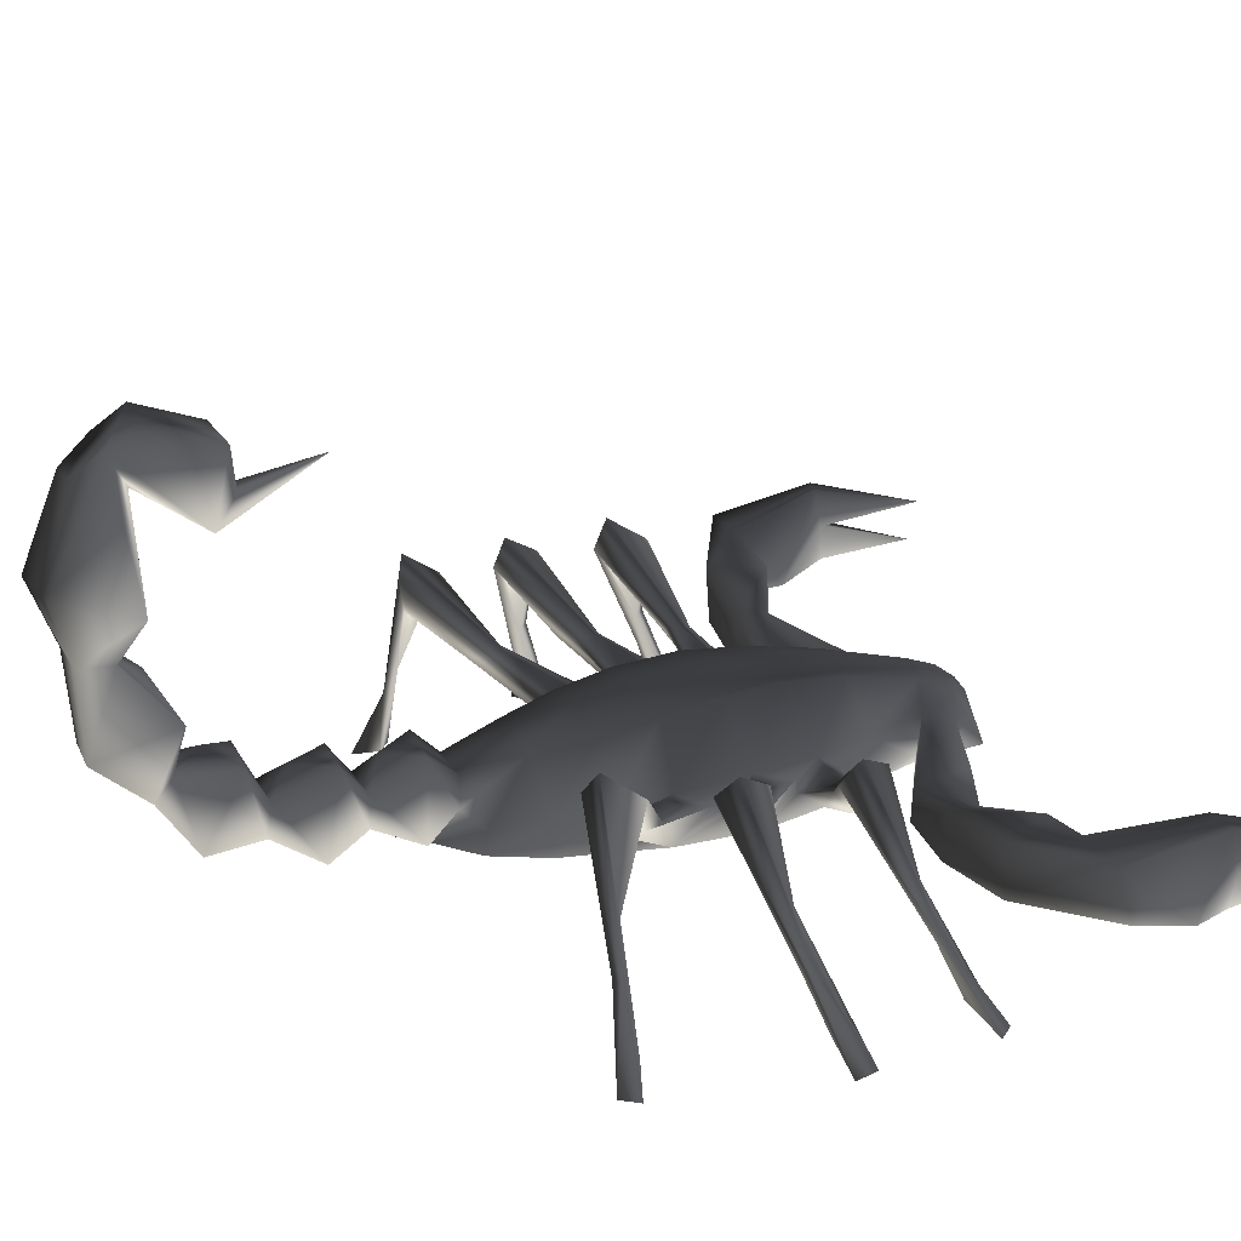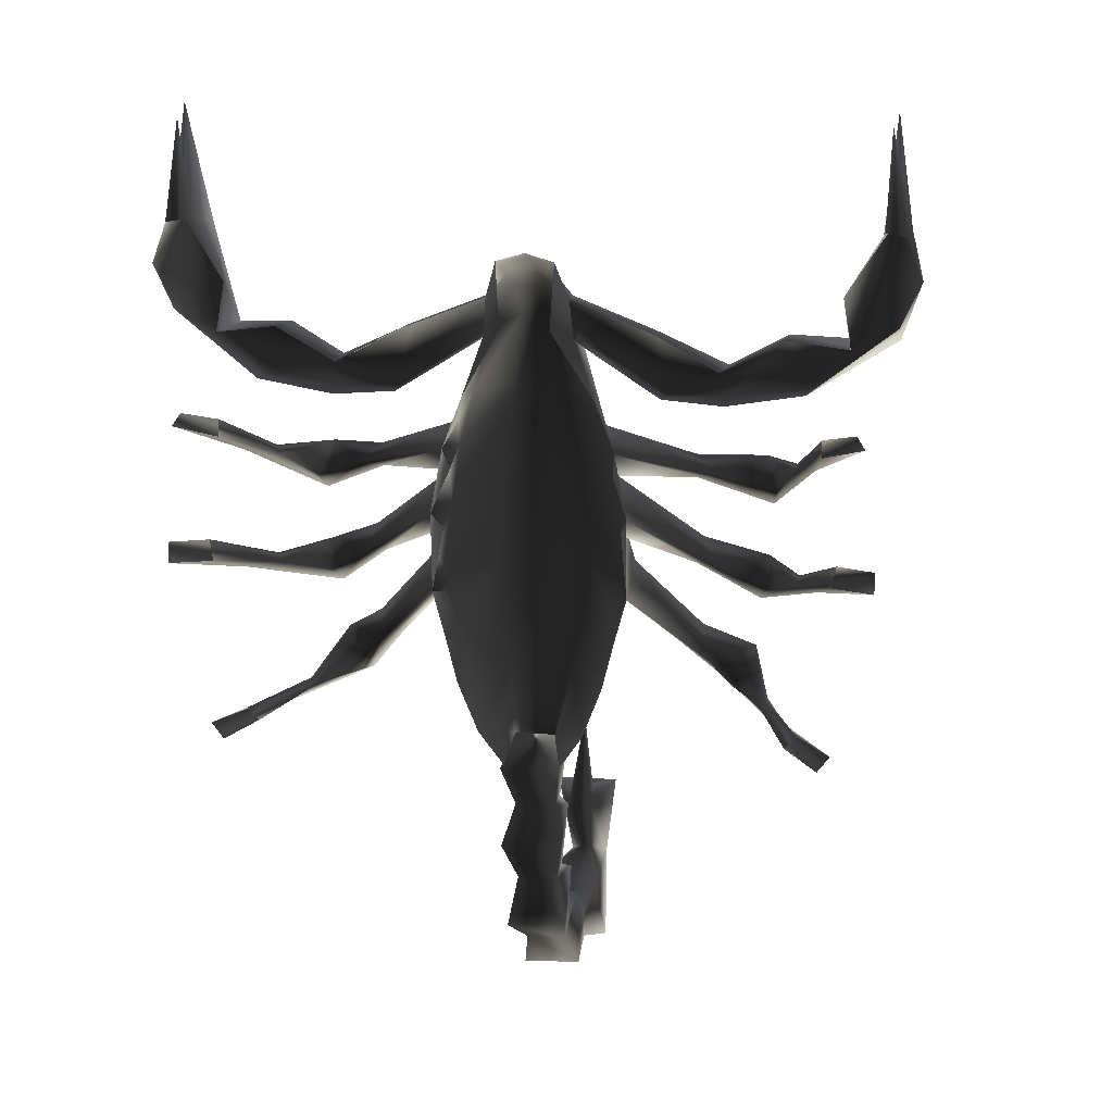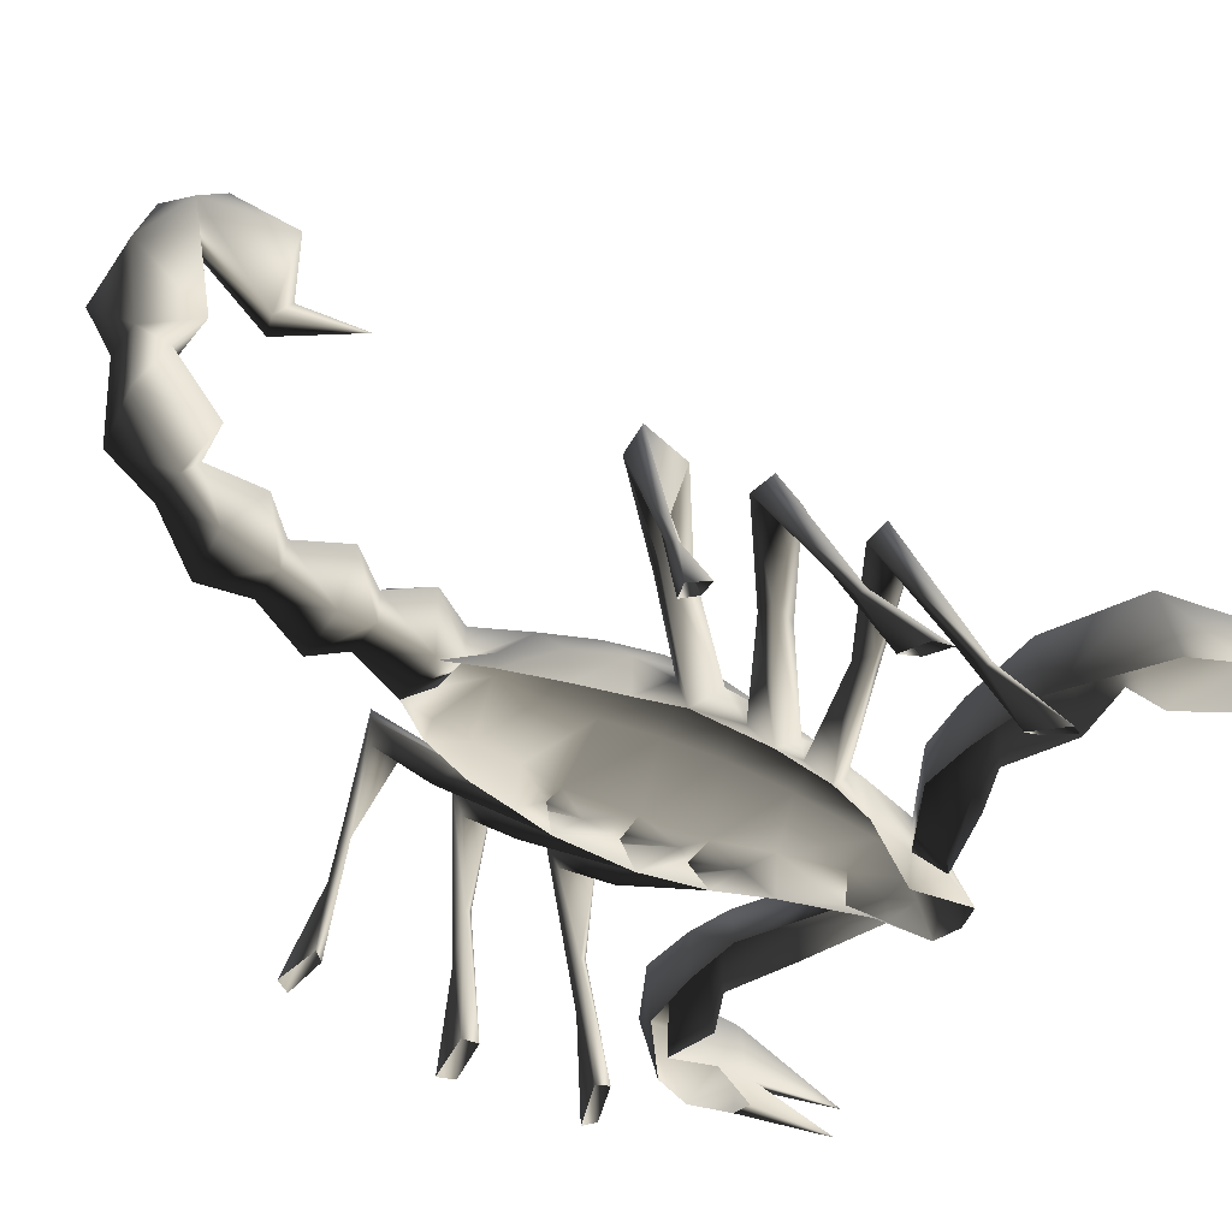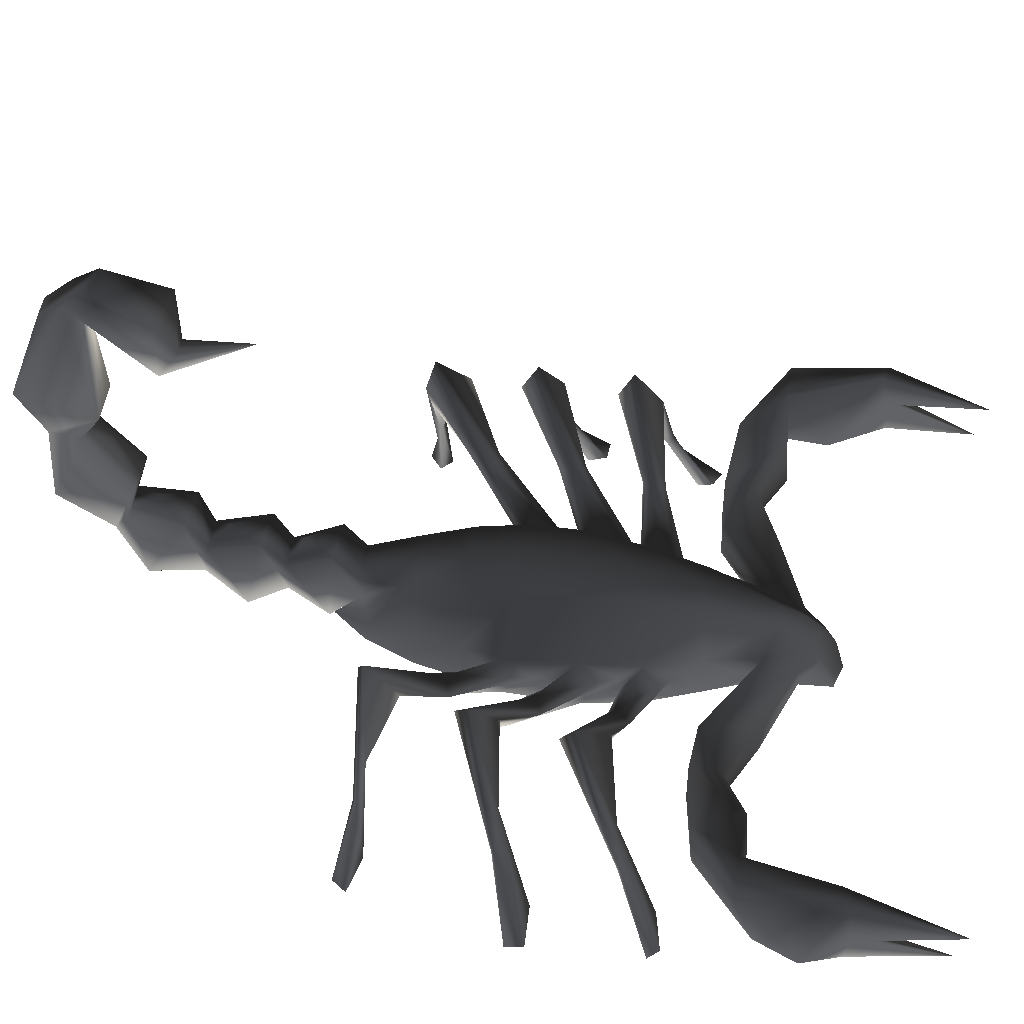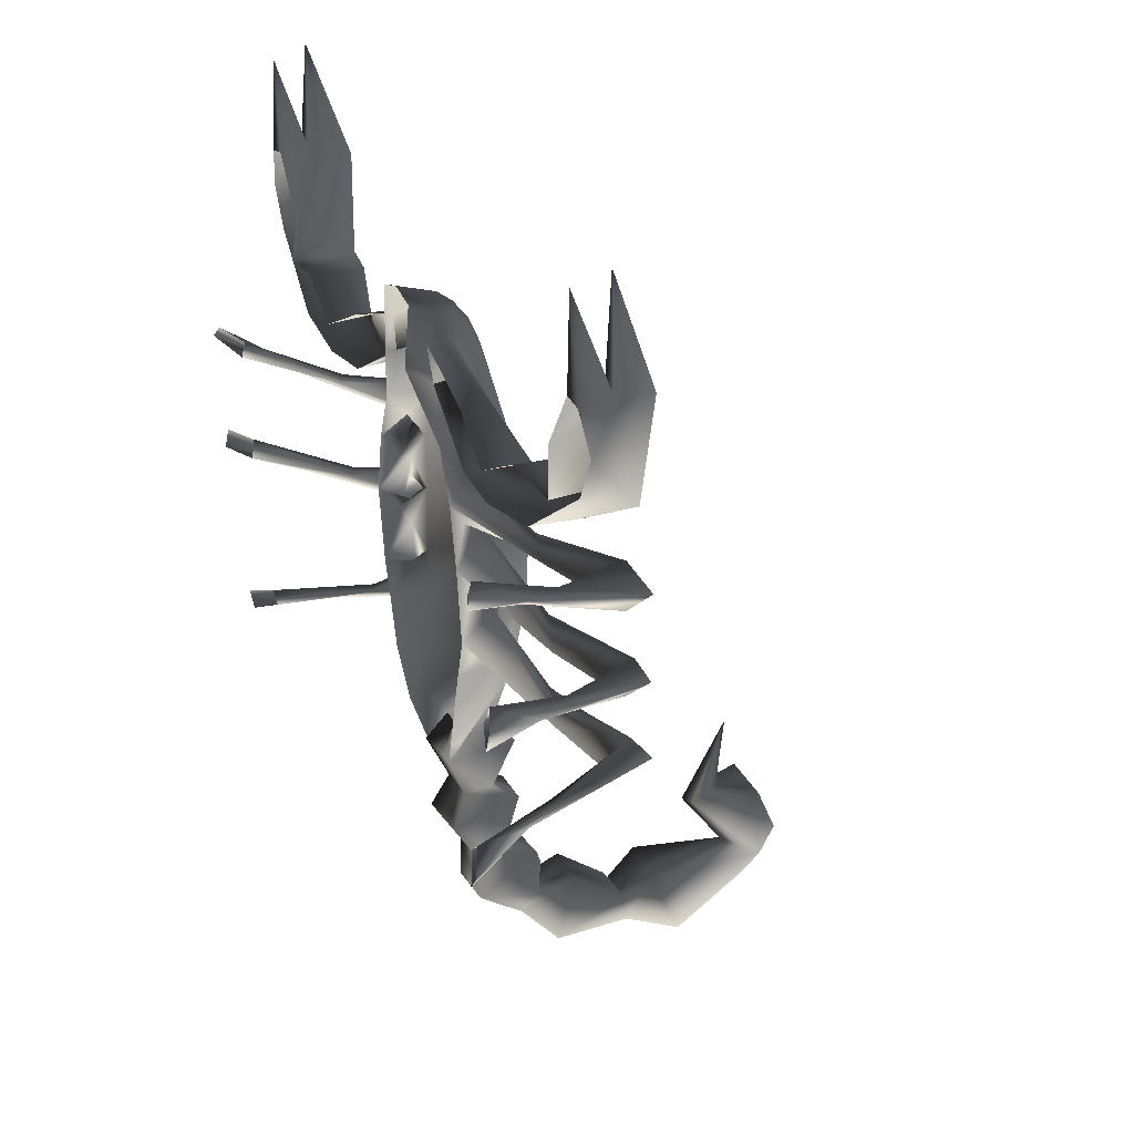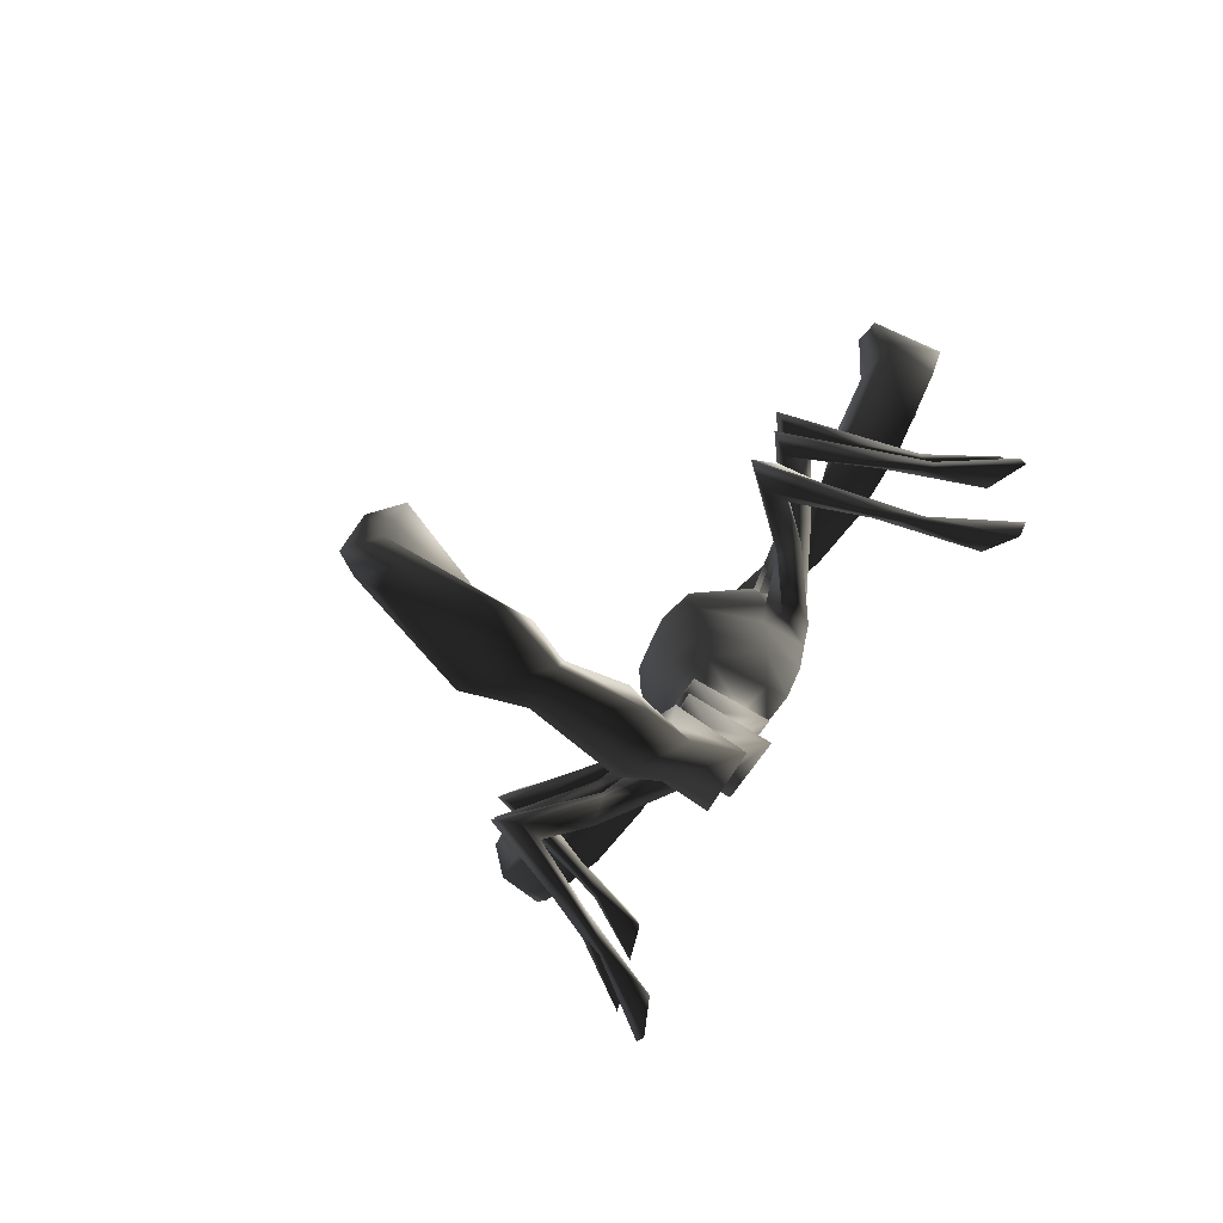
<metadata>
{"format":"obj","ext":"obj","renderer":"f3d","projection":"perspective","resolution":1024,"background":"white","views":[{"elev":27.0,"azim":-114.5,"up":"+Y"},{"elev":14.8,"azim":9.7,"up":"+Z"},{"elev":-40.7,"azim":-123.4,"up":"+Y"},{"elev":47.5,"azim":-81.5,"up":"+Y"},{"elev":28.7,"azim":63.7,"up":"+Z"},{"elev":-77.8,"azim":-125.2,"up":"+Z"}]}
</metadata>
<code>
o 2967
v 39 36 30
v 61 54 23
v 59 48 19
v 41 35 28
v 22 24 30
v 21 31 35
v 20 26 42
v 41 34 34
v 57 49 31
v 66 27 34
v 72 17 36
v 71 16 35
v 65 26 32
v 60 43 23
v 47 33 29
v 23 20 36
v 26 20 20
v 23 28 29
v 23 32 19
v 11 44 32
v 9 41 48
v 17 31 49
v 18 20 49
v 73 3 45
v 81 -1 47
v 83 -2 44
v 73 2 41
v 40 38 10
v 59 55 -2
v 56 50 -6
v 41 37 6
v 24 25 15
v 43 36 13
v 58 51 5
v 67 29 6
v 74 19 6
v 72 18 5
v 66 28 4
v 58 45 -2
v 47 35 5
v 26 21 0
v 27 29 8
v 24 32 1
v 13 45 18
v 2 46 29
v 2 43 47
v 2 38 66
v 6 35 67
v 13 30 64
v 13 21 63
v 8 16 66
v 12 20 73
v 9 17 82
v 8 25 78
v 2 27 81
v 2 17 84
v -5 17 82
v -4 25 78
v -8 20 73
v -4 16 66
v -9 21 63
v -14 20 49
v -13 31 49
v -16 26 42
v -19 20 36
v -43 33 29
v -37 35 28
v -18 24 30
v -22 20 20
v -19 28 29
v -43 35 5
v -37 37 6
v -20 25 15
v -22 21 0
v -23 29 8
v -39 37 -18
v -33 39 -15
v -21 28 -2
v -19 21 -11
v -18 32 -10
v -16 21 -23
v -15 30 -23
v -11 22 -36
v -10 27 -35
v -5 24 -45
v -3 29 -38
v -6 40 -24
v -3 37 -38
v -4 43 -45
v -6 24 -46
v 9 24 -45
v 7 29 -38
v 8 43 -44
v 7 37 -38
v 10 40 -24
v 14 27 -35
v 15 22 -36
v 19 30 -23
v 20 21 -23
v 22 32 -10
v 23 21 -11
v 25 28 -2
v 37 39 -15
v 43 37 -18
v 43 38 -10
v 37 39 -11
v 14 44 3
v 2 47 15
v -9 45 18
v -7 44 32
v -5 41 48
v -2 35 67
v 2 35 73
v 7 29 75
v 12 26 73
v 35 28 50
v 34 19 50
v 77 5 15
v 86 1 15
v 86 0 10
v 76 4 10
v 65 20 -29
v 77 1 -30
v 74 1 -34
v 63 20 -30
v 49 53 -30
v 53 59 -28
v 60 31 -27
v 69 5 -27
v 66 5 -30
v 58 29 -28
v 50 47 -29
v 55 52 -19
v -3 119 -104
v 7 119 -104
v -1 114 -111
v -8 94 -118
v -5 85 -99
v 2 109 -99
v -1 98 -84
v -7 118 -82
v -3 124 -97
v 6 124 -97
v 10 116 -81
v 5 98 -82
v 9 83 -100
v 11 91 -118
v 5 114 -111
v -3 77 -113
v -3 76 -105
v 7 76 -105
v 7 77 -113
v -6 58 -113
v -4 61 -93
v 2 72 -99
v 85 20 90
v 86 20 114
v 86 28 90
v 76 20 75
v 84 39 87
v 77 36 63
v 78 19 63
v 63 18 65
v 63 33 64
v 48 17 57
v 49 29 57
v 32 27 65
v 33 19 65
v 2 31 78
v -3 29 75
v -8 26 73
v -28 27 65
v -29 19 65
v -44 17 57
v -45 29 57
v -59 33 64
v -59 18 65
v -73 36 63
v -74 19 63
v -72 20 75
v -80 39 87
v -82 28 90
v -81 20 90
v -82 20 114
v -86 20 89
v -87 28 90
v -90 21 79
v -86 38 89
v -85 35 63
v -85 21 68
v -64 19 52
v -64 33 51
v -45 30 49
v -45 18 49
v -30 19 50
v -31 28 50
v -9 30 64
v -17 31 35
v -35 36 30
v -37 34 34
v -53 49 31
v -56 43 23
v -55 48 19
v -19 32 19
v -36 38 10
v -39 36 13
v -54 51 5
v -54 45 -2
v -52 50 -6
v -20 32 1
v -33 39 -11
v -39 38 -10
v -51 52 -19
v -46 47 -29
v -45 53 -30
v -10 44 3
v -9 42 -11
v 91 28 90
v 90 20 89
v 94 21 79
v 90 38 89
v 87 29 117
v 49 30 49
v 49 18 49
v 68 19 52
v 68 33 51
v 89 35 63
v 89 21 68
v 84 36 71
v 2 109 -60
v 5 105 -79
v 0 105 -79
v -57 54 23
v -62 27 34
v -61 26 32
v -67 16 35
v -68 17 36
v -69 3 45
v -69 2 41
v -79 -2 44
v -77 -1 47
v -55 55 -2
v -63 29 6
v -62 28 4
v -68 18 5
v -70 19 6
v -73 5 15
v -72 4 10
v -82 0 10
v -82 1 15
v -49 59 -28
v -56 31 -27
v -54 29 -28
v -59 20 -30
v -61 20 -29
v -65 5 -27
v -62 5 -30
v -70 1 -34
v -73 1 -30
v -80 36 71
v -83 29 117
v 2 42 -23
v 2 45 -11
v 13 42 -11
v 2 47 1
v 2 43 -53
v 7 37 -57
v -3 37 -57
v 7 29 -57
v 8 44 -62
v -4 45 -63
v -3 29 -57
v 9 25 -66
v 7 40 -77
v 2 45 -72
v -3 40 -77
v -6 25 -67
v 7 32 -78
v 8 49 -81
v -3 32 -78
v 9 32 -90
v 7 50 -96
v 2 53 -89
v -4 49 -82
v -6 33 -92
v 7 45 -100
v 8 60 -93
v -3 50 -96
v -3 45 -100
v 9 55 -111
f 1 2 3
f 1 3 4
f 1 4 5
f 1 5 6
f 1 6 7
f 1 7 8
f 1 8 2
f 2 8 9
f 2 9 10
f 2 10 11
f 2 11 3
f 3 11 12
f 3 12 13
f 3 13 14
f 3 14 15
f 3 15 4
f 4 15 16
f 4 16 5
f 5 16 17
f 5 17 18
f 5 18 6
f 6 18 19
f 6 19 20
f 6 20 21
f 6 21 22
f 6 22 7
f 7 22 23
f 7 23 16
f 7 16 15
f 7 15 8
f 8 15 9
f 9 15 14
f 9 14 13
f 9 13 10
f 10 13 24
f 10 24 11
f 11 24 25
f 11 25 26
f 11 26 12
f 12 26 27
f 12 27 13
f 13 27 24
f 28 29 30
f 28 30 31
f 28 31 32
f 28 32 19
f 28 19 18
f 28 18 33
f 28 33 29
f 29 33 34
f 29 34 35
f 29 35 36
f 29 36 30
f 30 36 37
f 30 37 38
f 30 38 39
f 30 39 40
f 30 40 31
f 31 40 17
f 31 17 32
f 32 17 41
f 32 41 42
f 32 42 19
f 19 42 43
f 19 43 44
f 19 44 20
f 20 44 45
f 20 45 46
f 20 46 21
f 21 46 47
f 21 47 48
f 21 48 22
f 22 48 49
f 22 49 50
f 22 50 23
f 23 50 51
f 51 50 52
f 51 52 53
f 53 52 54
f 53 54 55
f 53 55 56
f 56 55 57
f 57 55 58
f 57 58 59
f 57 59 60
f 60 59 61
f 60 61 62
f 62 61 63
f 62 63 64
f 62 64 65
f 65 64 66
f 65 66 67
f 65 67 68
f 65 68 69
f 69 68 70
f 69 70 71
f 69 71 72
f 69 72 73
f 69 73 74
f 74 73 75
f 74 75 76
f 74 76 77
f 74 77 78
f 74 78 79
f 79 78 80
f 79 80 81
f 81 80 82
f 81 82 83
f 83 82 84
f 83 84 85
f 85 84 86
f 86 84 87
f 86 87 88
f 86 88 89
f 86 89 90
f 86 90 91
f 86 91 92
f 92 91 93
f 92 93 94
f 92 94 95
f 92 95 96
f 92 96 91
f 91 96 97
f 97 96 98
f 97 98 99
f 99 98 100
f 99 100 101
f 101 100 102
f 101 102 41
f 41 102 103
f 41 103 104
f 41 104 42
f 42 104 105
f 42 105 106
f 42 106 43
f 43 106 102
f 43 102 100
f 43 100 107
f 43 107 44
f 44 107 108
f 44 108 45
f 45 108 109
f 45 109 110
f 45 110 46
f 46 110 111
f 46 111 47
f 47 111 112
f 47 112 113
f 47 113 48
f 48 113 114
f 48 114 49
f 49 114 115
f 49 115 116
f 49 116 117
f 49 117 50
f 33 40 34
f 34 40 39
f 34 39 38
f 34 38 35
f 35 38 118
f 35 118 36
f 36 118 119
f 36 119 120
f 36 120 37
f 37 120 121
f 37 121 38
f 38 121 118
f 18 40 33
f 40 18 17
f 122 123 124
f 122 124 125
f 122 125 126
f 122 126 127
f 122 127 128
f 122 128 129
f 122 129 123
f 125 124 130
f 125 130 131
f 125 131 126
f 126 131 132
f 126 132 104
f 126 104 103
f 126 103 106
f 126 106 127
f 127 106 105
f 127 105 133
f 127 133 128
f 128 133 131
f 128 131 129
f 129 131 130
f 133 132 131
f 132 133 104
f 104 133 105
f 134 135 136
f 134 136 137
f 134 137 138
f 134 138 139
f 134 139 140
f 134 140 141
f 134 141 142
f 134 142 143
f 134 143 135
f 135 143 144
f 135 144 145
f 135 145 139
f 135 139 146
f 135 146 147
f 135 147 148
f 135 148 136
f 136 148 137
f 137 148 147
f 137 147 149
f 137 149 138
f 138 149 150
f 138 150 146
f 138 146 139
f 146 151 152
f 146 152 147
f 147 152 149
f 149 152 153
f 149 153 150
f 150 153 154
f 150 154 155
f 150 155 151
f 150 151 146
f 156 157 158
f 156 158 159
f 159 158 160
f 159 160 161
f 159 161 162
f 162 161 163
f 163 161 164
f 163 164 165
f 165 164 166
f 165 166 167
f 165 167 168
f 168 167 52
f 52 167 115
f 52 115 54
f 54 115 114
f 54 114 55
f 55 114 169
f 55 169 170
f 55 170 58
f 58 170 171
f 58 171 59
f 59 171 172
f 59 172 173
f 173 172 174
f 174 172 175
f 174 175 176
f 174 176 177
f 177 176 178
f 177 178 179
f 179 178 180
f 180 178 181
f 180 181 182
f 180 182 183
f 183 182 184
f 183 184 185
f 185 184 186
f 185 186 187
f 187 186 188
f 187 188 189
f 187 189 190
f 190 189 191
f 191 189 192
f 191 192 193
f 191 193 194
f 194 193 195
f 195 193 196
f 195 196 197
f 195 197 61
f 61 197 63
f 63 197 112
f 63 112 111
f 63 111 198
f 63 198 64
f 64 198 199
f 64 199 200
f 64 200 66
f 66 200 201
f 66 201 202
f 66 202 203
f 66 203 67
f 67 203 199
f 67 199 68
f 68 199 198
f 68 198 70
f 70 198 204
f 70 204 205
f 70 205 206
f 70 206 71
f 71 206 207
f 71 207 208
f 71 208 209
f 71 209 72
f 72 209 205
f 72 205 73
f 73 205 204
f 73 204 75
f 75 204 210
f 75 210 211
f 75 211 212
f 75 212 76
f 76 212 213
f 76 213 214
f 76 214 215
f 76 215 77
f 77 215 211
f 77 211 78
f 78 211 210
f 78 210 80
f 80 210 216
f 80 216 217
f 80 217 82
f 82 217 87
f 82 87 84
f 218 157 219
f 218 219 220
f 218 220 221
f 218 221 222
f 218 222 158
f 218 158 157
f 157 156 219
f 116 115 167
f 116 167 166
f 116 166 223
f 116 223 117
f 117 223 224
f 224 223 225
f 225 223 226
f 225 226 227
f 225 227 228
f 228 227 220
f 220 227 221
f 221 227 229
f 221 229 160
f 221 160 222
f 222 160 158
f 161 226 164
f 164 226 223
f 164 223 166
f 226 161 227
f 227 161 229
f 229 161 160
f 230 140 145
f 230 145 231
f 230 231 232
f 230 232 140
f 140 232 141
f 141 232 144
f 141 144 143
f 141 143 142
f 144 231 145
f 231 144 232
f 140 139 145
f 102 106 103
f 203 233 199
f 199 233 200
f 200 233 201
f 201 233 234
f 201 234 235
f 201 235 202
f 202 235 203
f 203 235 236
f 203 236 237
f 203 237 233
f 233 237 234
f 234 237 238
f 234 238 235
f 235 238 239
f 235 239 236
f 236 239 240
f 236 240 237
f 237 240 241
f 237 241 238
f 209 242 205
f 205 242 206
f 206 242 207
f 207 242 243
f 207 243 244
f 207 244 208
f 208 244 209
f 209 244 245
f 209 245 246
f 209 246 242
f 242 246 243
f 243 246 247
f 243 247 244
f 244 247 248
f 244 248 245
f 245 248 249
f 245 249 246
f 246 249 250
f 246 250 247
f 215 251 211
f 211 251 212
f 212 251 213
f 213 251 252
f 213 252 253
f 213 253 214
f 214 253 215
f 215 253 254
f 215 254 255
f 215 255 251
f 251 255 252
f 252 255 256
f 252 256 253
f 253 256 257
f 253 257 254
f 254 257 258
f 254 258 255
f 255 258 259
f 255 259 256
f 176 192 178
f 178 192 189
f 178 189 260
f 178 260 181
f 181 260 188
f 181 188 261
f 181 261 182
f 182 261 186
f 182 186 184
f 193 176 175
f 193 175 196
f 196 175 172
f 196 172 171
f 196 171 197
f 197 171 170
f 197 170 112
f 112 170 113
f 113 170 169
f 113 169 114
f 176 193 192
f 260 189 188
f 186 261 188
f 94 262 95
f 95 262 263
f 95 263 264
f 95 264 98
f 95 98 96
f 264 263 265
f 264 265 107
f 264 107 100
f 264 100 98
f 107 265 108
f 108 265 216
f 108 216 109
f 109 216 210
f 109 210 204
f 109 204 110
f 110 204 198
f 110 198 111
f 94 88 262
f 262 88 87
f 262 87 263
f 263 87 217
f 263 217 265
f 265 217 216
f 266 267 268
f 266 268 89
f 266 89 93
f 266 93 267
f 267 93 91
f 267 91 269
f 267 269 270
f 267 270 268
f 268 270 271
f 268 271 272
f 268 272 90
f 268 90 89
f 89 88 93
f 93 88 94
f 90 269 91
f 269 90 272
f 269 272 273
f 269 273 270
f 270 273 274
f 270 274 275
f 270 275 271
f 271 275 276
f 271 276 277
f 271 277 272
f 272 277 273
f 273 277 278
f 273 278 274
f 274 278 279
f 274 279 276
f 274 276 275
f 276 280 277
f 277 280 278
f 278 280 281
f 278 281 279
f 279 281 282
f 279 282 283
f 279 283 284
f 279 284 276
f 276 284 280
f 280 284 285
f 280 285 281
f 281 285 286
f 281 286 282
f 282 286 287
f 282 287 288
f 282 288 283
f 283 288 284
f 284 288 285
f 285 288 289
f 285 289 286
f 286 289 290
f 286 290 287
f 287 290 151
f 287 151 155
f 287 155 154
f 287 154 288
f 288 154 289
f 289 154 153
f 289 153 290
f 290 153 152
f 290 152 151

</code>
